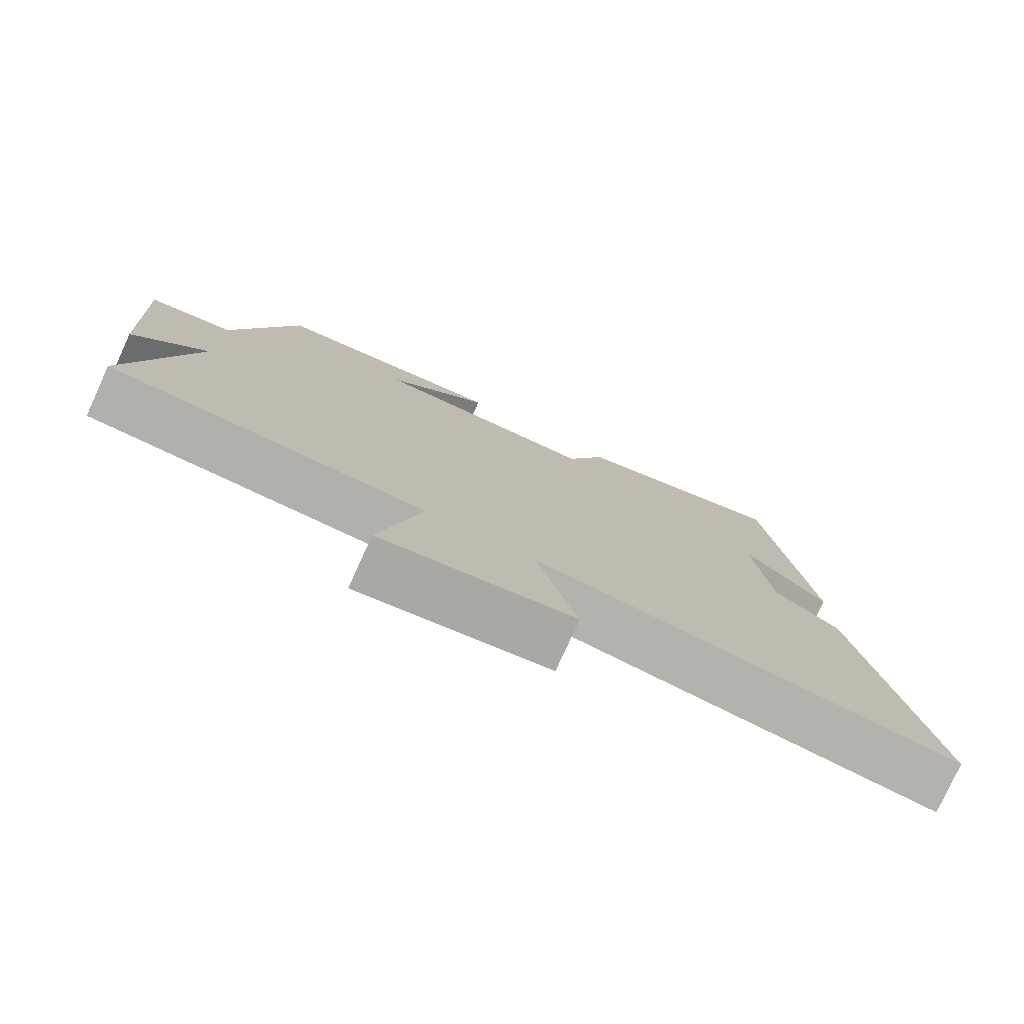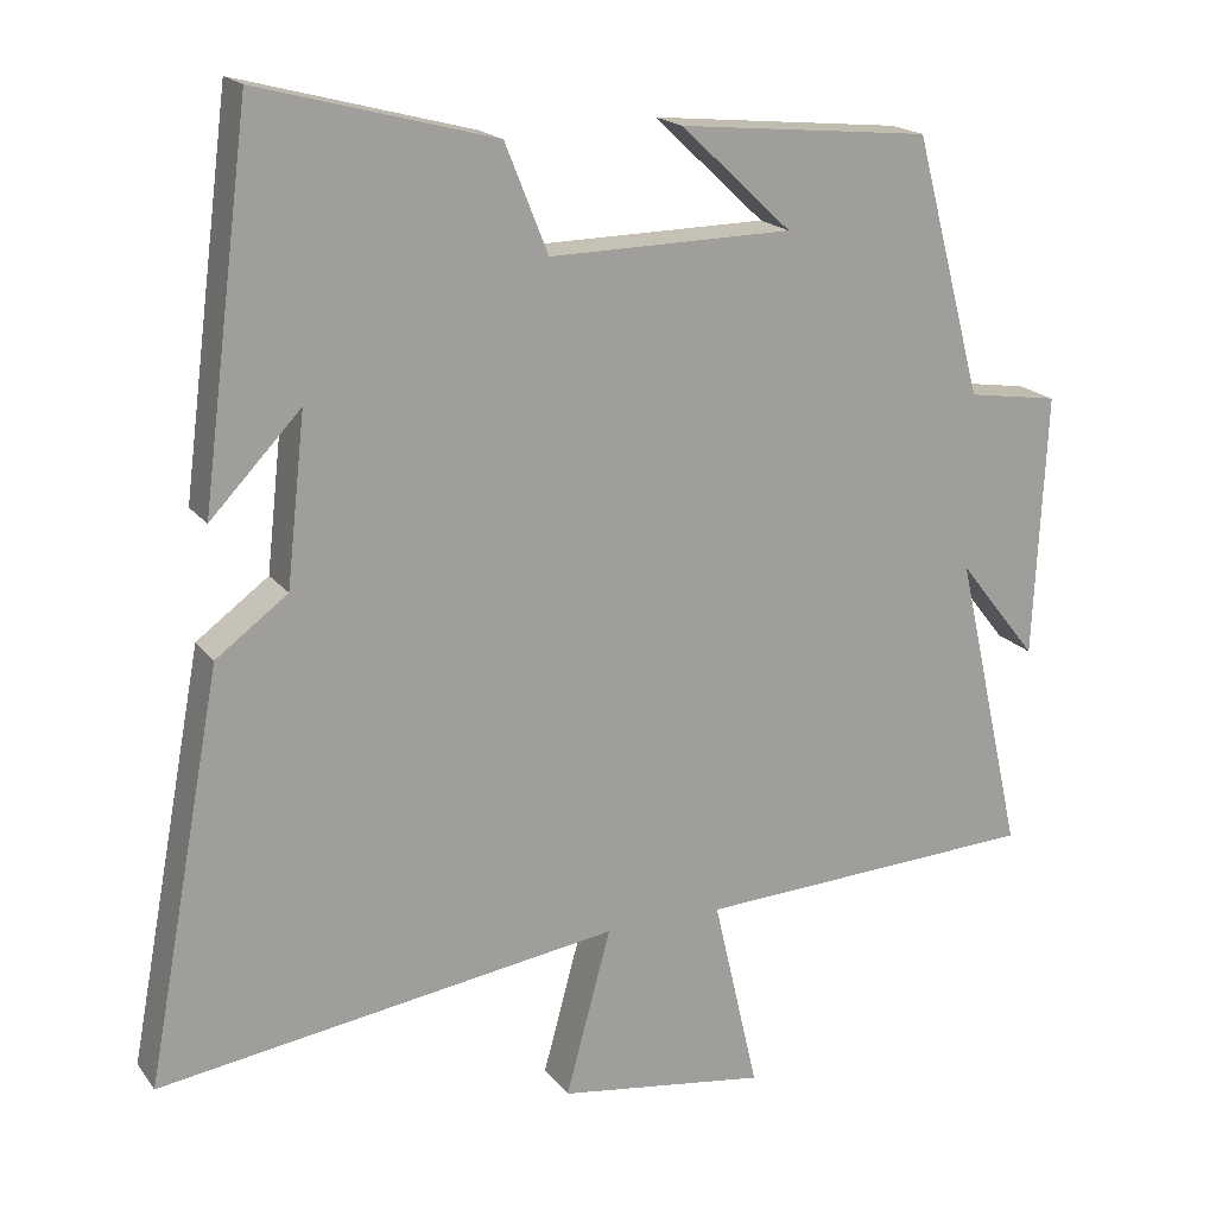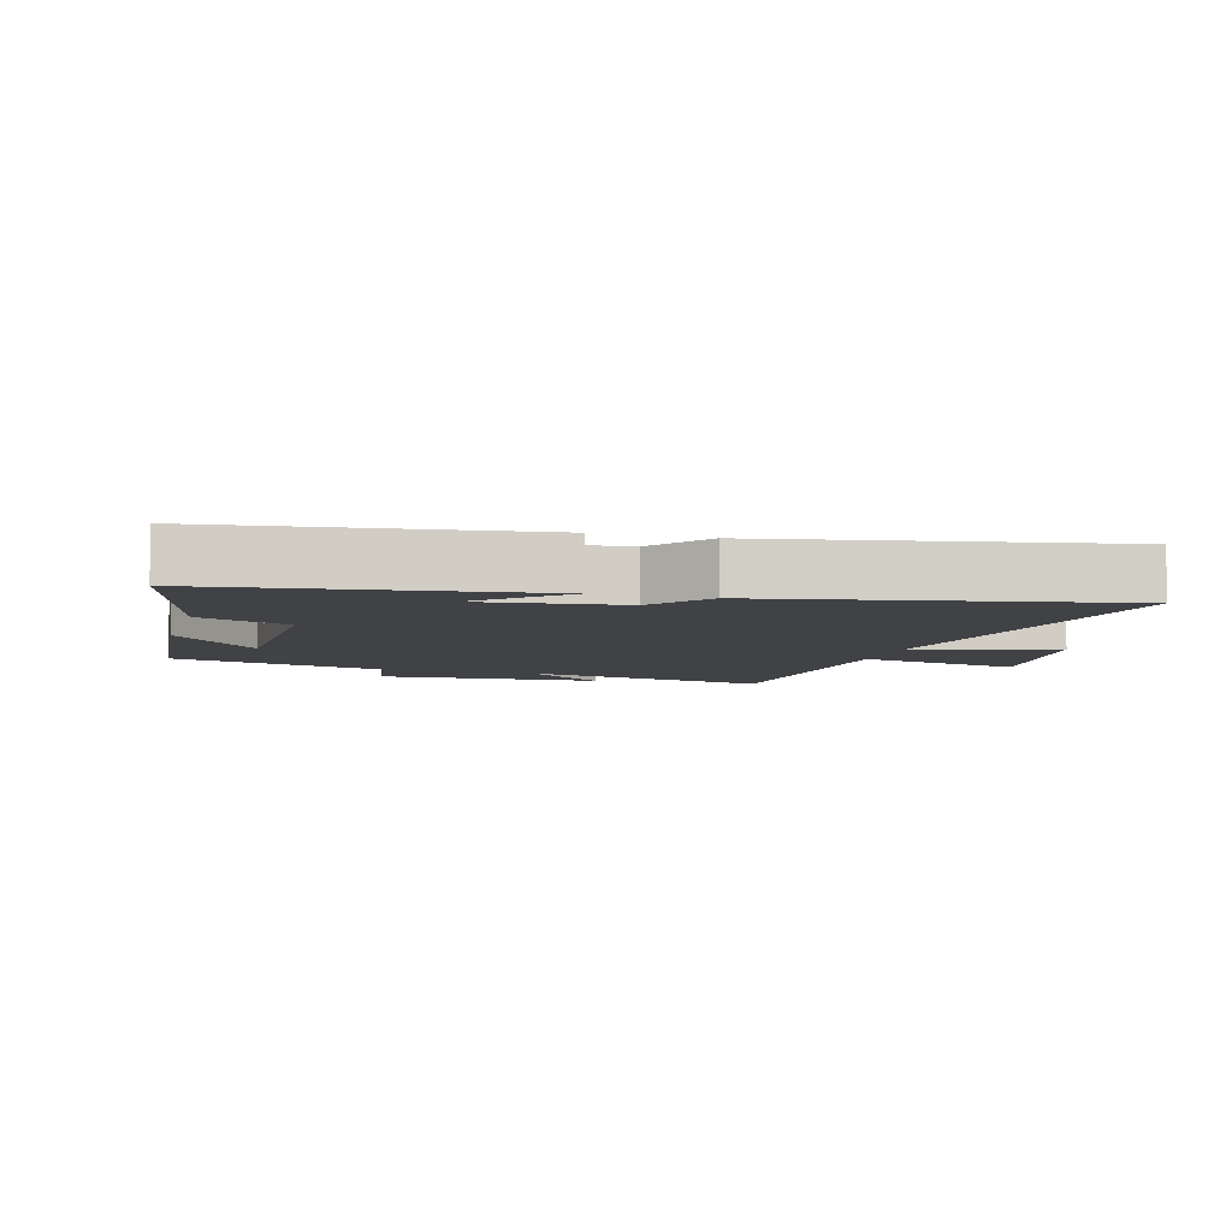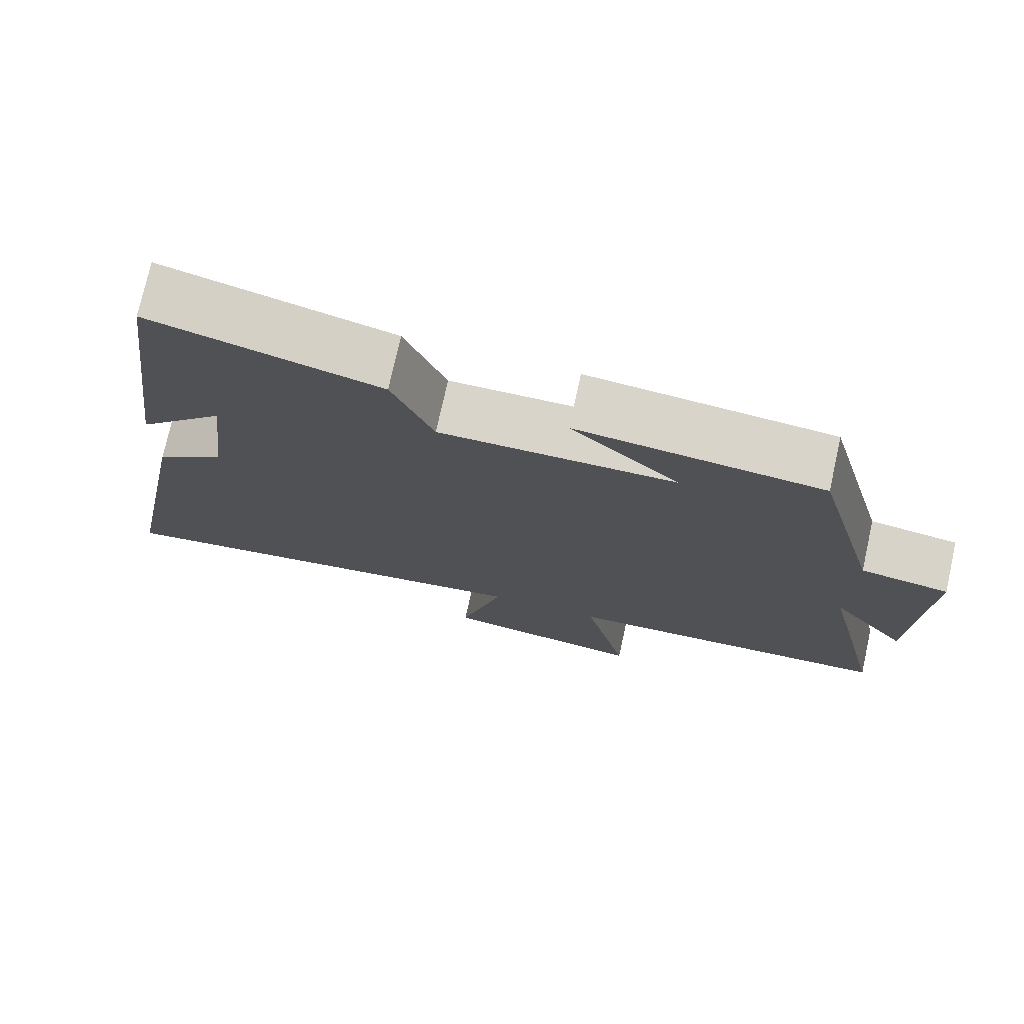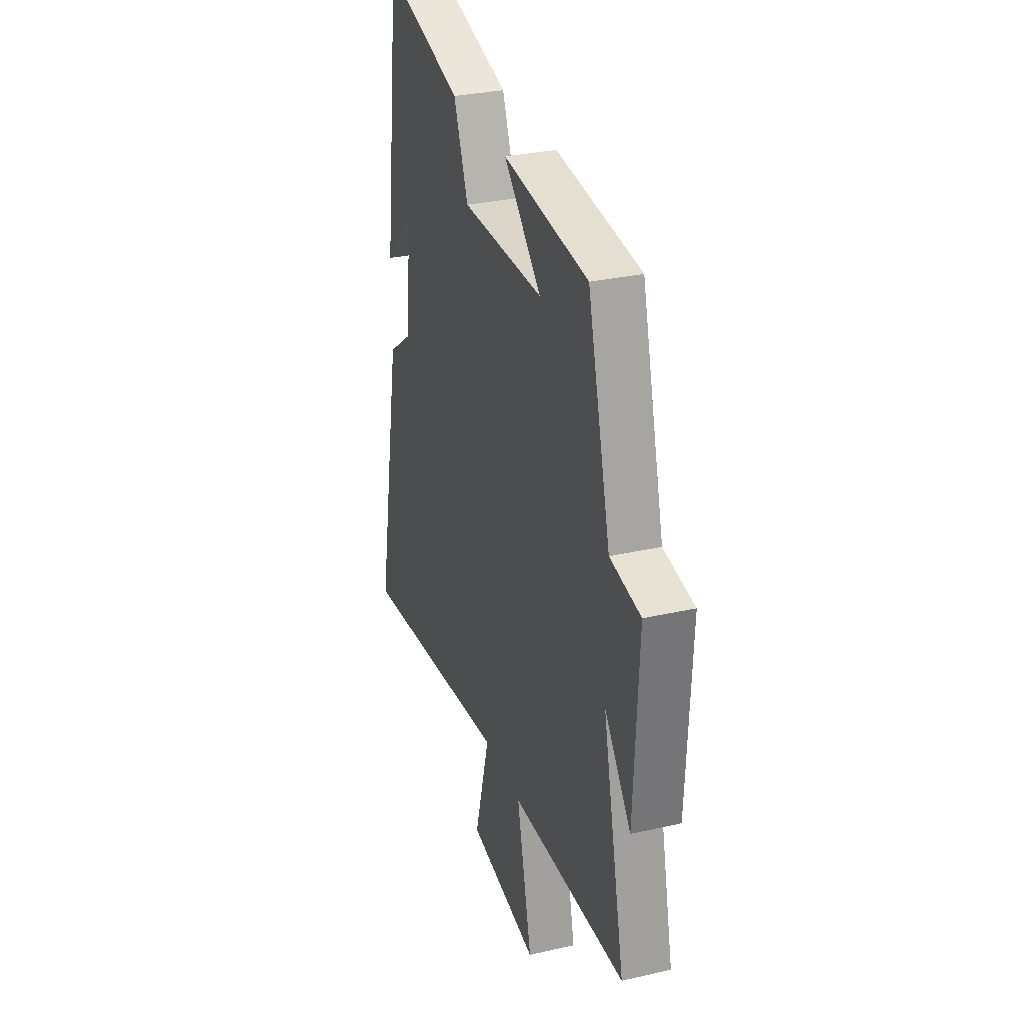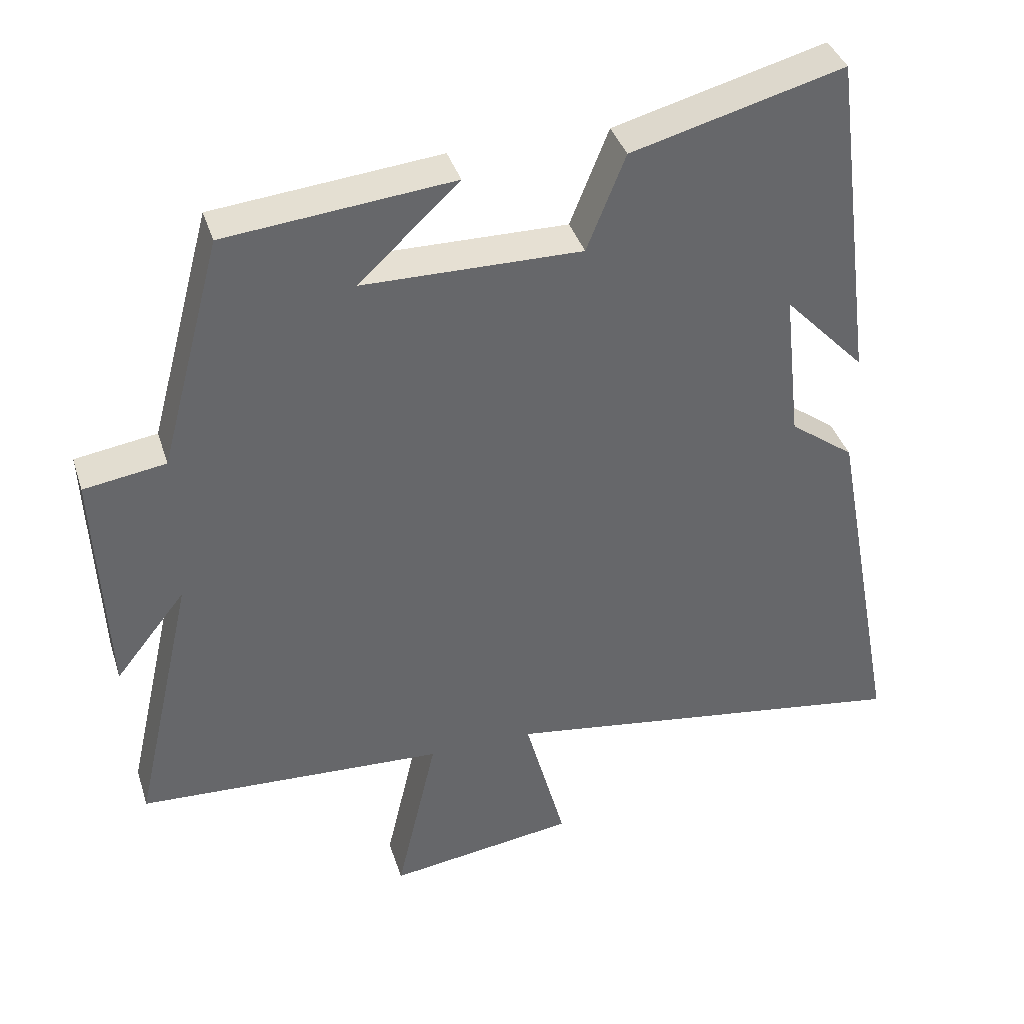
<metadata>
{"format":"obj","ext":"obj","renderer":"f3d","projection":"perspective","resolution":1024,"background":"white","views":[{"elev":-78.1,"azim":-24.5,"up":"+Z"},{"elev":18.6,"azim":154.7,"up":"+Z"},{"elev":-6.4,"azim":74.1,"up":"+Y"},{"elev":75.1,"azim":-167.5,"up":"+Z"},{"elev":30.9,"azim":-108.1,"up":"+Z"},{"elev":38.4,"azim":-16.9,"up":"+Z"}]}
</metadata>
<code>
v -0.412 0.07 0.468
v -0.088 0.07 0.5
v -0.231 0.07 0.366
v 0.081 0.07 0.362
v 0.136 0.07 0.5
v 0.438 0.07 0.58
v 0.5 0.07 0.097
v 0.384 0.07 0.219
v 0.408 0.07 0.003
v 0.5 0.07 -0.065
v 0.597 0.07 -0.586
v 0.005 0.07 -0.5
v 0.063 0.07 -0.714
v -0.205 0.07 -0.752
v -0.147 0.07 -0.5
v -0.587 0.07 -0.478
v -0.5 0.07 -0.092
v -0.601 0.07 -0.22
v -0.617 0.07 0.118
v -0.5 0.07 0.136
v -0.412 0 0.468
v -0.088 0 0.5
v -0.231 0 0.366
v 0.081 0 0.362
v 0.136 0 0.5
v 0.438 0 0.58
v 0.5 0 0.097
v 0.384 0 0.219
v 0.408 0 0.003
v 0.5 0 -0.065
v 0.597 0 -0.586
v 0.005 0 -0.5
v 0.063 0 -0.714
v -0.205 0 -0.752
v -0.147 0 -0.5
v -0.587 0 -0.478
v -0.5 0 -0.092
v -0.601 0 -0.22
v -0.617 0 0.118
v -0.5 0 0.136
f 17 18 19 20
f 17 20 1
f 15 16 17
f 15 17 1
f 12 13 14 15
f 12 15 1
f 9 10 11 12
f 8 9 12
f 5 6 7 8
f 4 5 8 12
f 3 4 12
f 1 2 3
f 1 3 12
f 40 39 38 37
f 21 40 37
f 37 36 35
f 21 37 35
f 35 34 33 32
f 21 35 32
f 32 31 30 29
f 32 29 28
f 28 27 26 25
f 32 28 25 24
f 32 24 23
f 23 22 21
f 32 23 21
f 1 21 22 2
f 2 22 23 3
f 3 23 24 4
f 4 24 25 5
f 5 25 26 6
f 6 26 27 7
f 7 27 28 8
f 8 28 29 9
f 9 29 30 10
f 10 30 31 11
f 11 31 32 12
f 12 32 33 13
f 13 33 34 14
f 14 34 35 15
f 15 35 36 16
f 16 36 37 17
f 17 37 38 18
f 18 38 39 19
f 19 39 40 20
f 20 40 21 1

</code>
